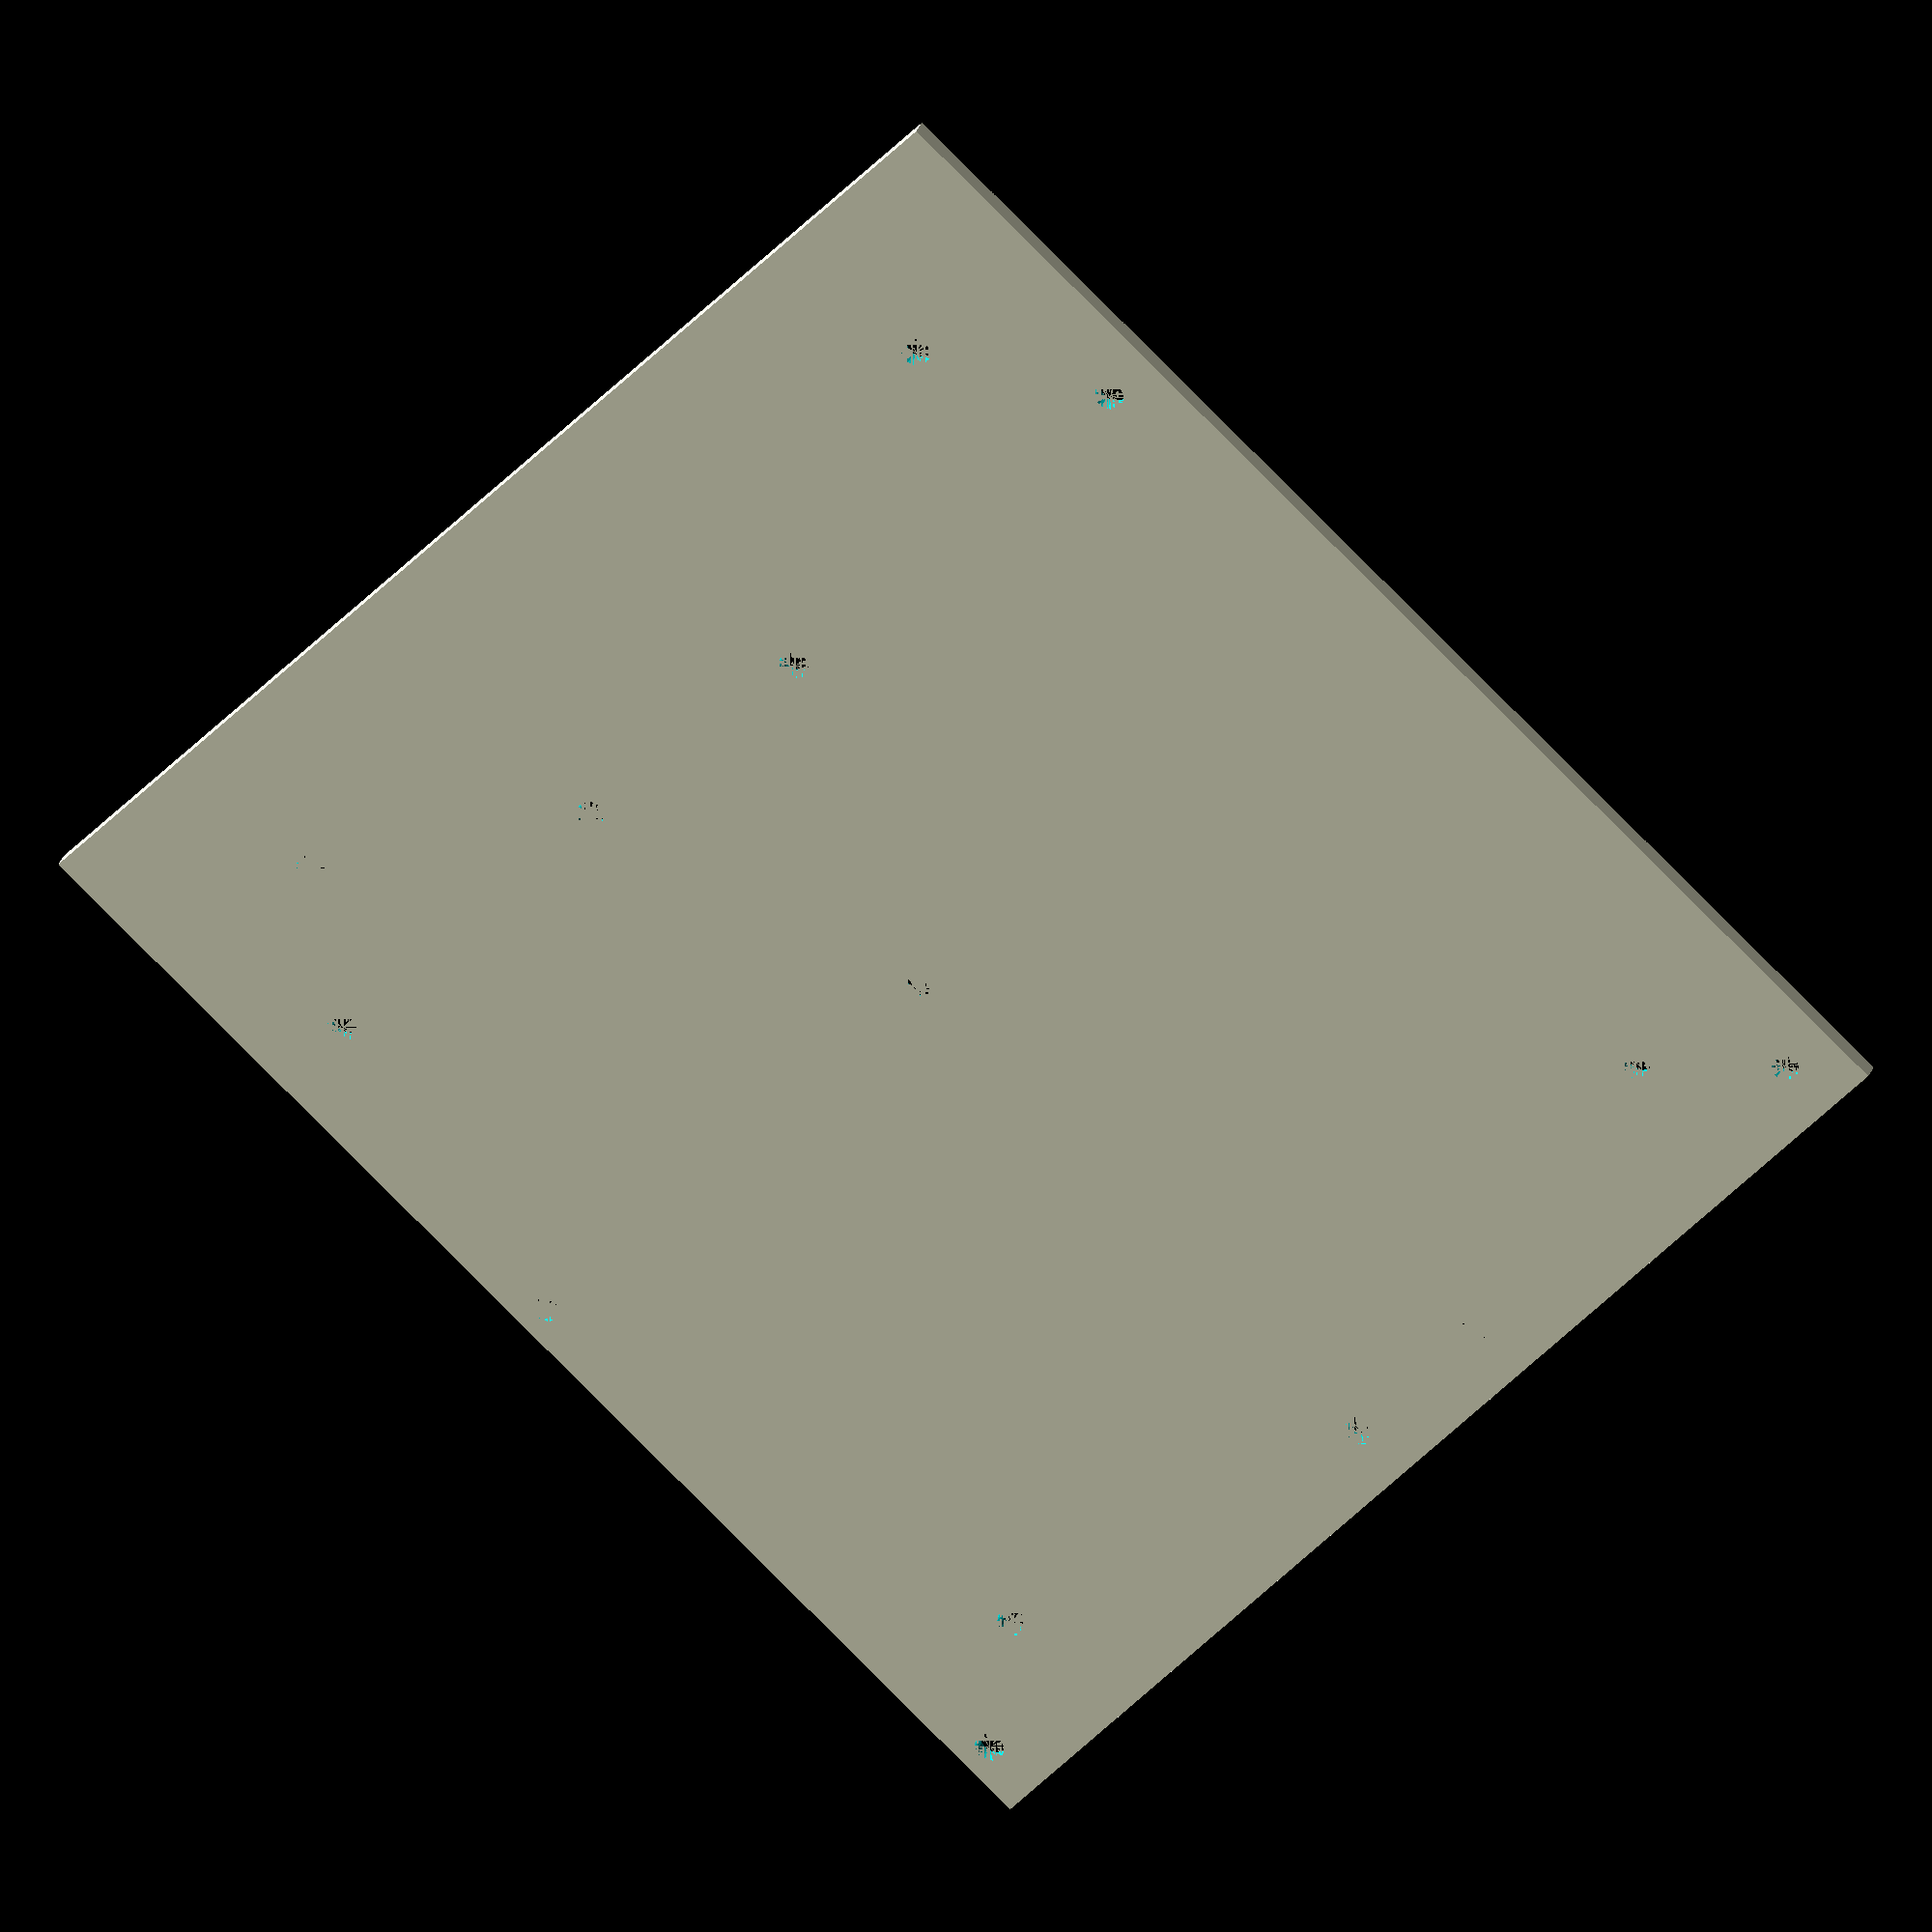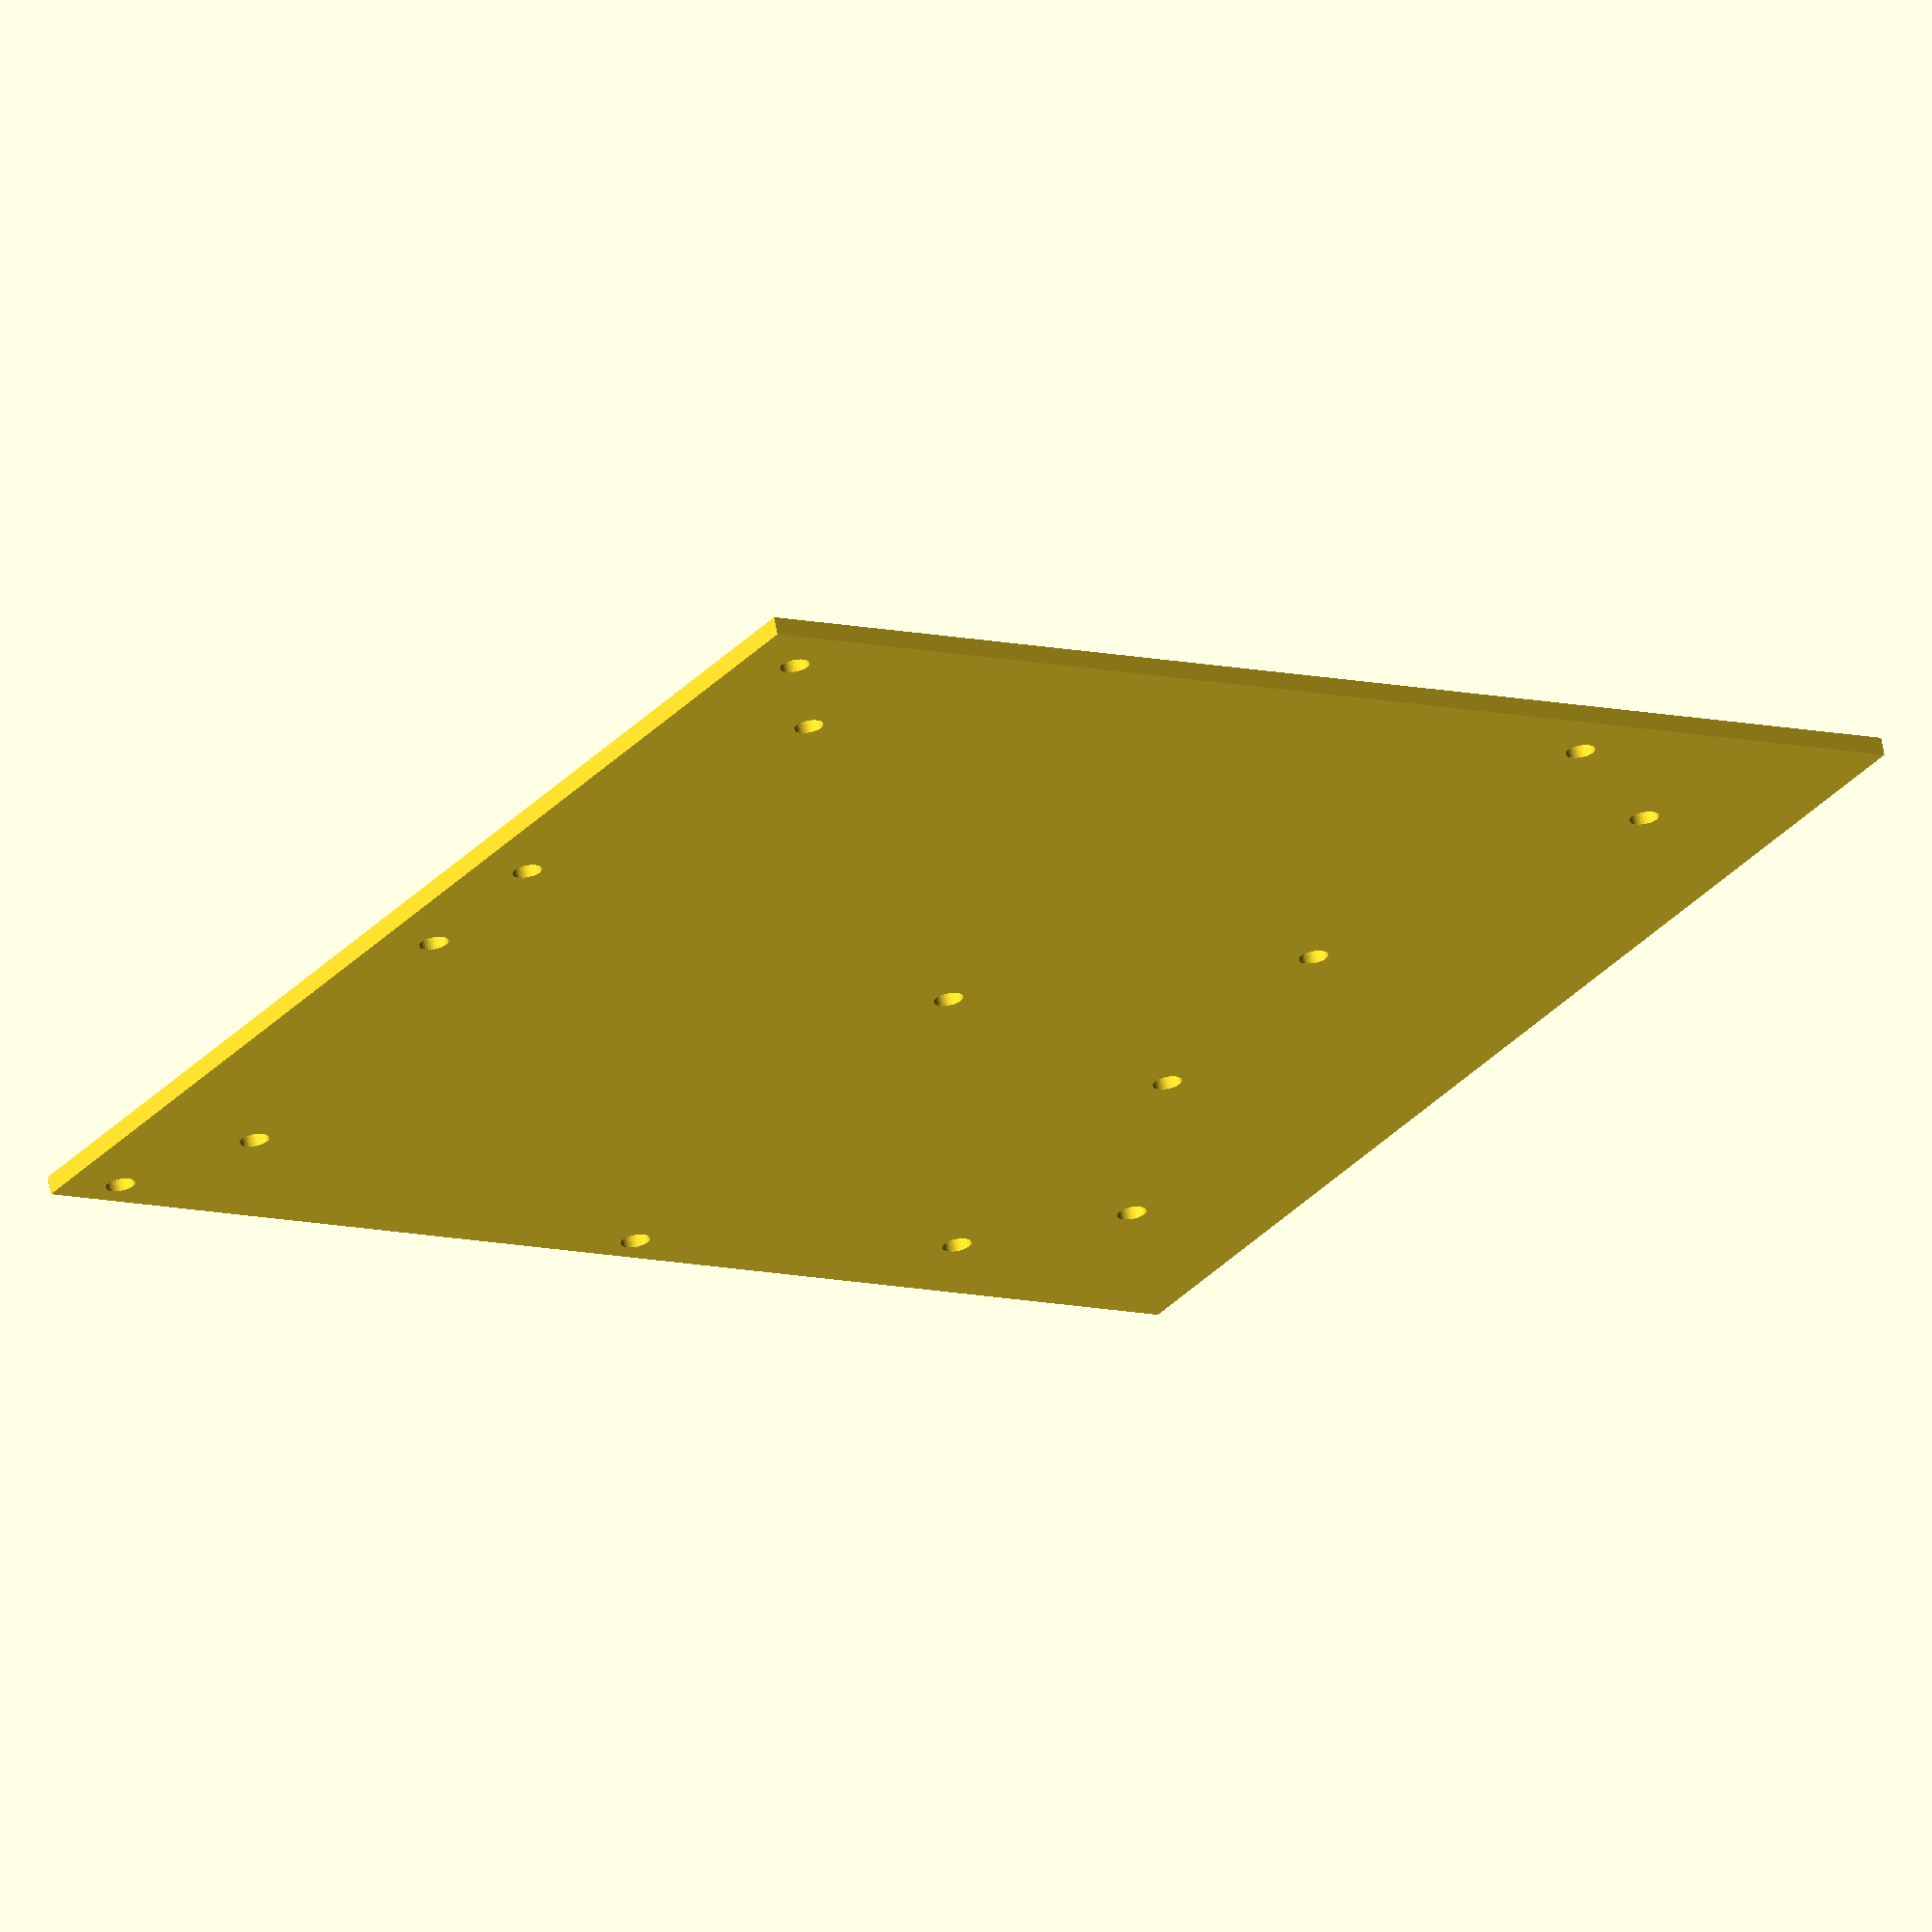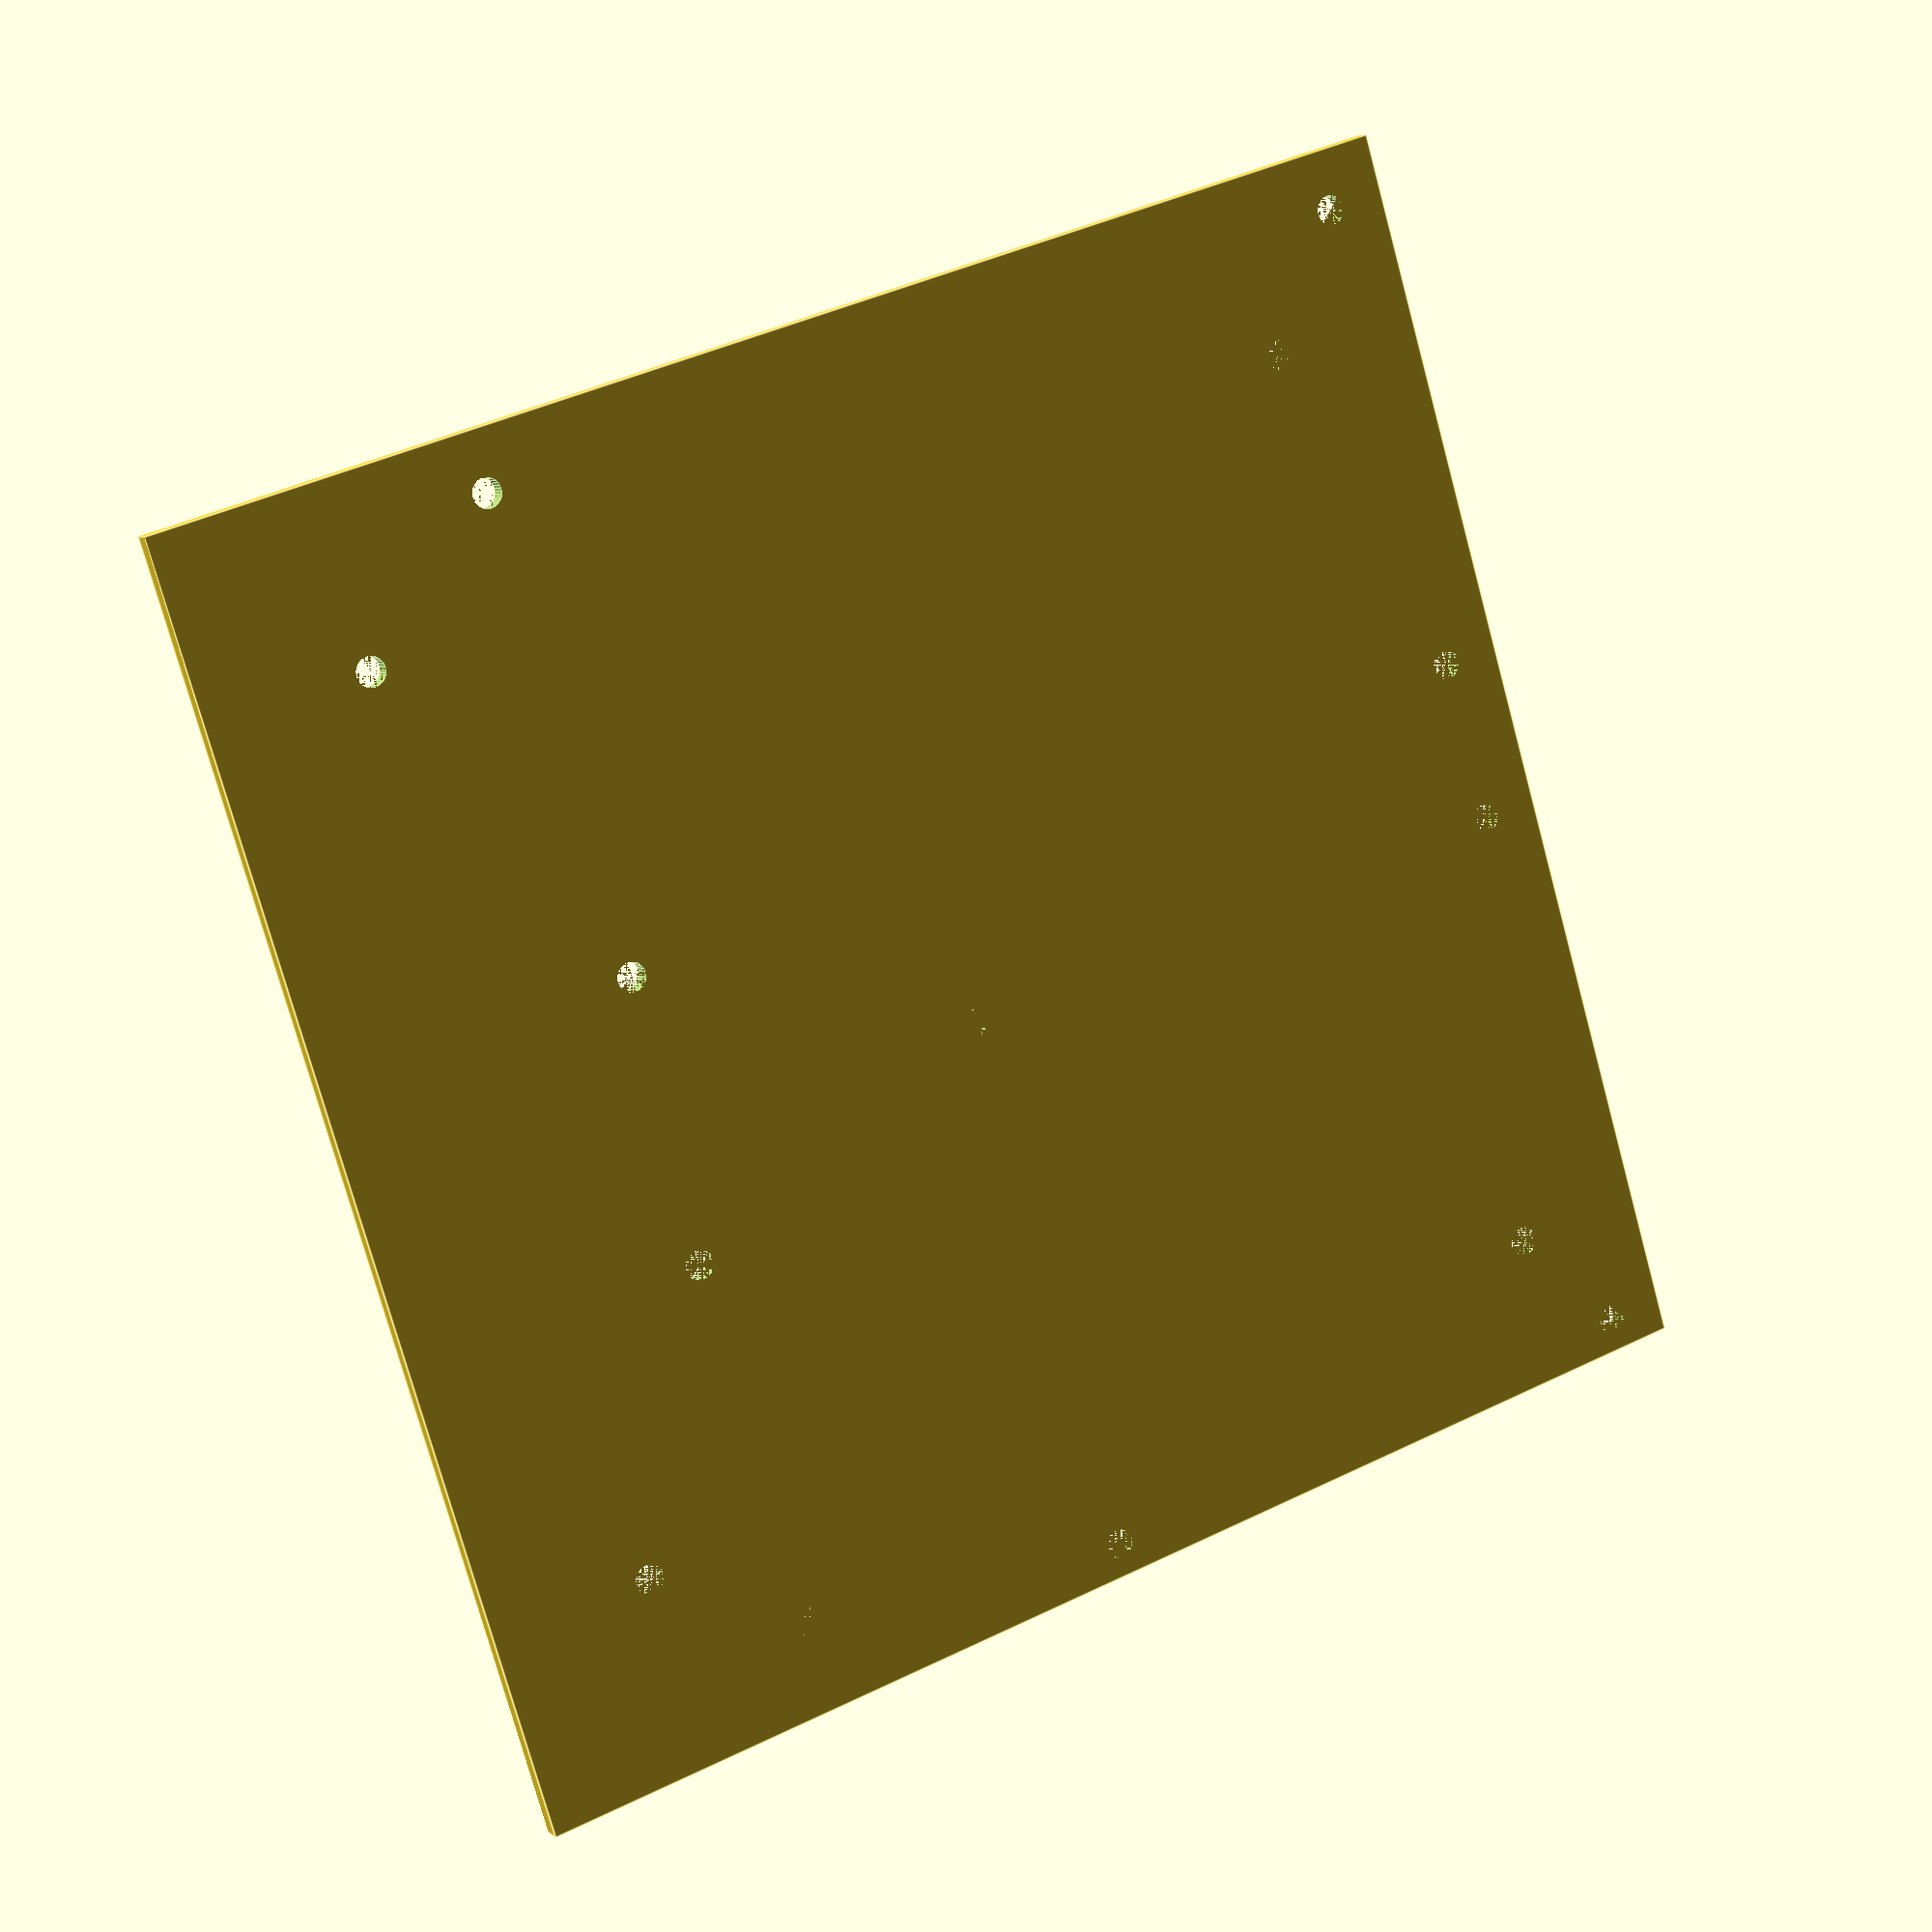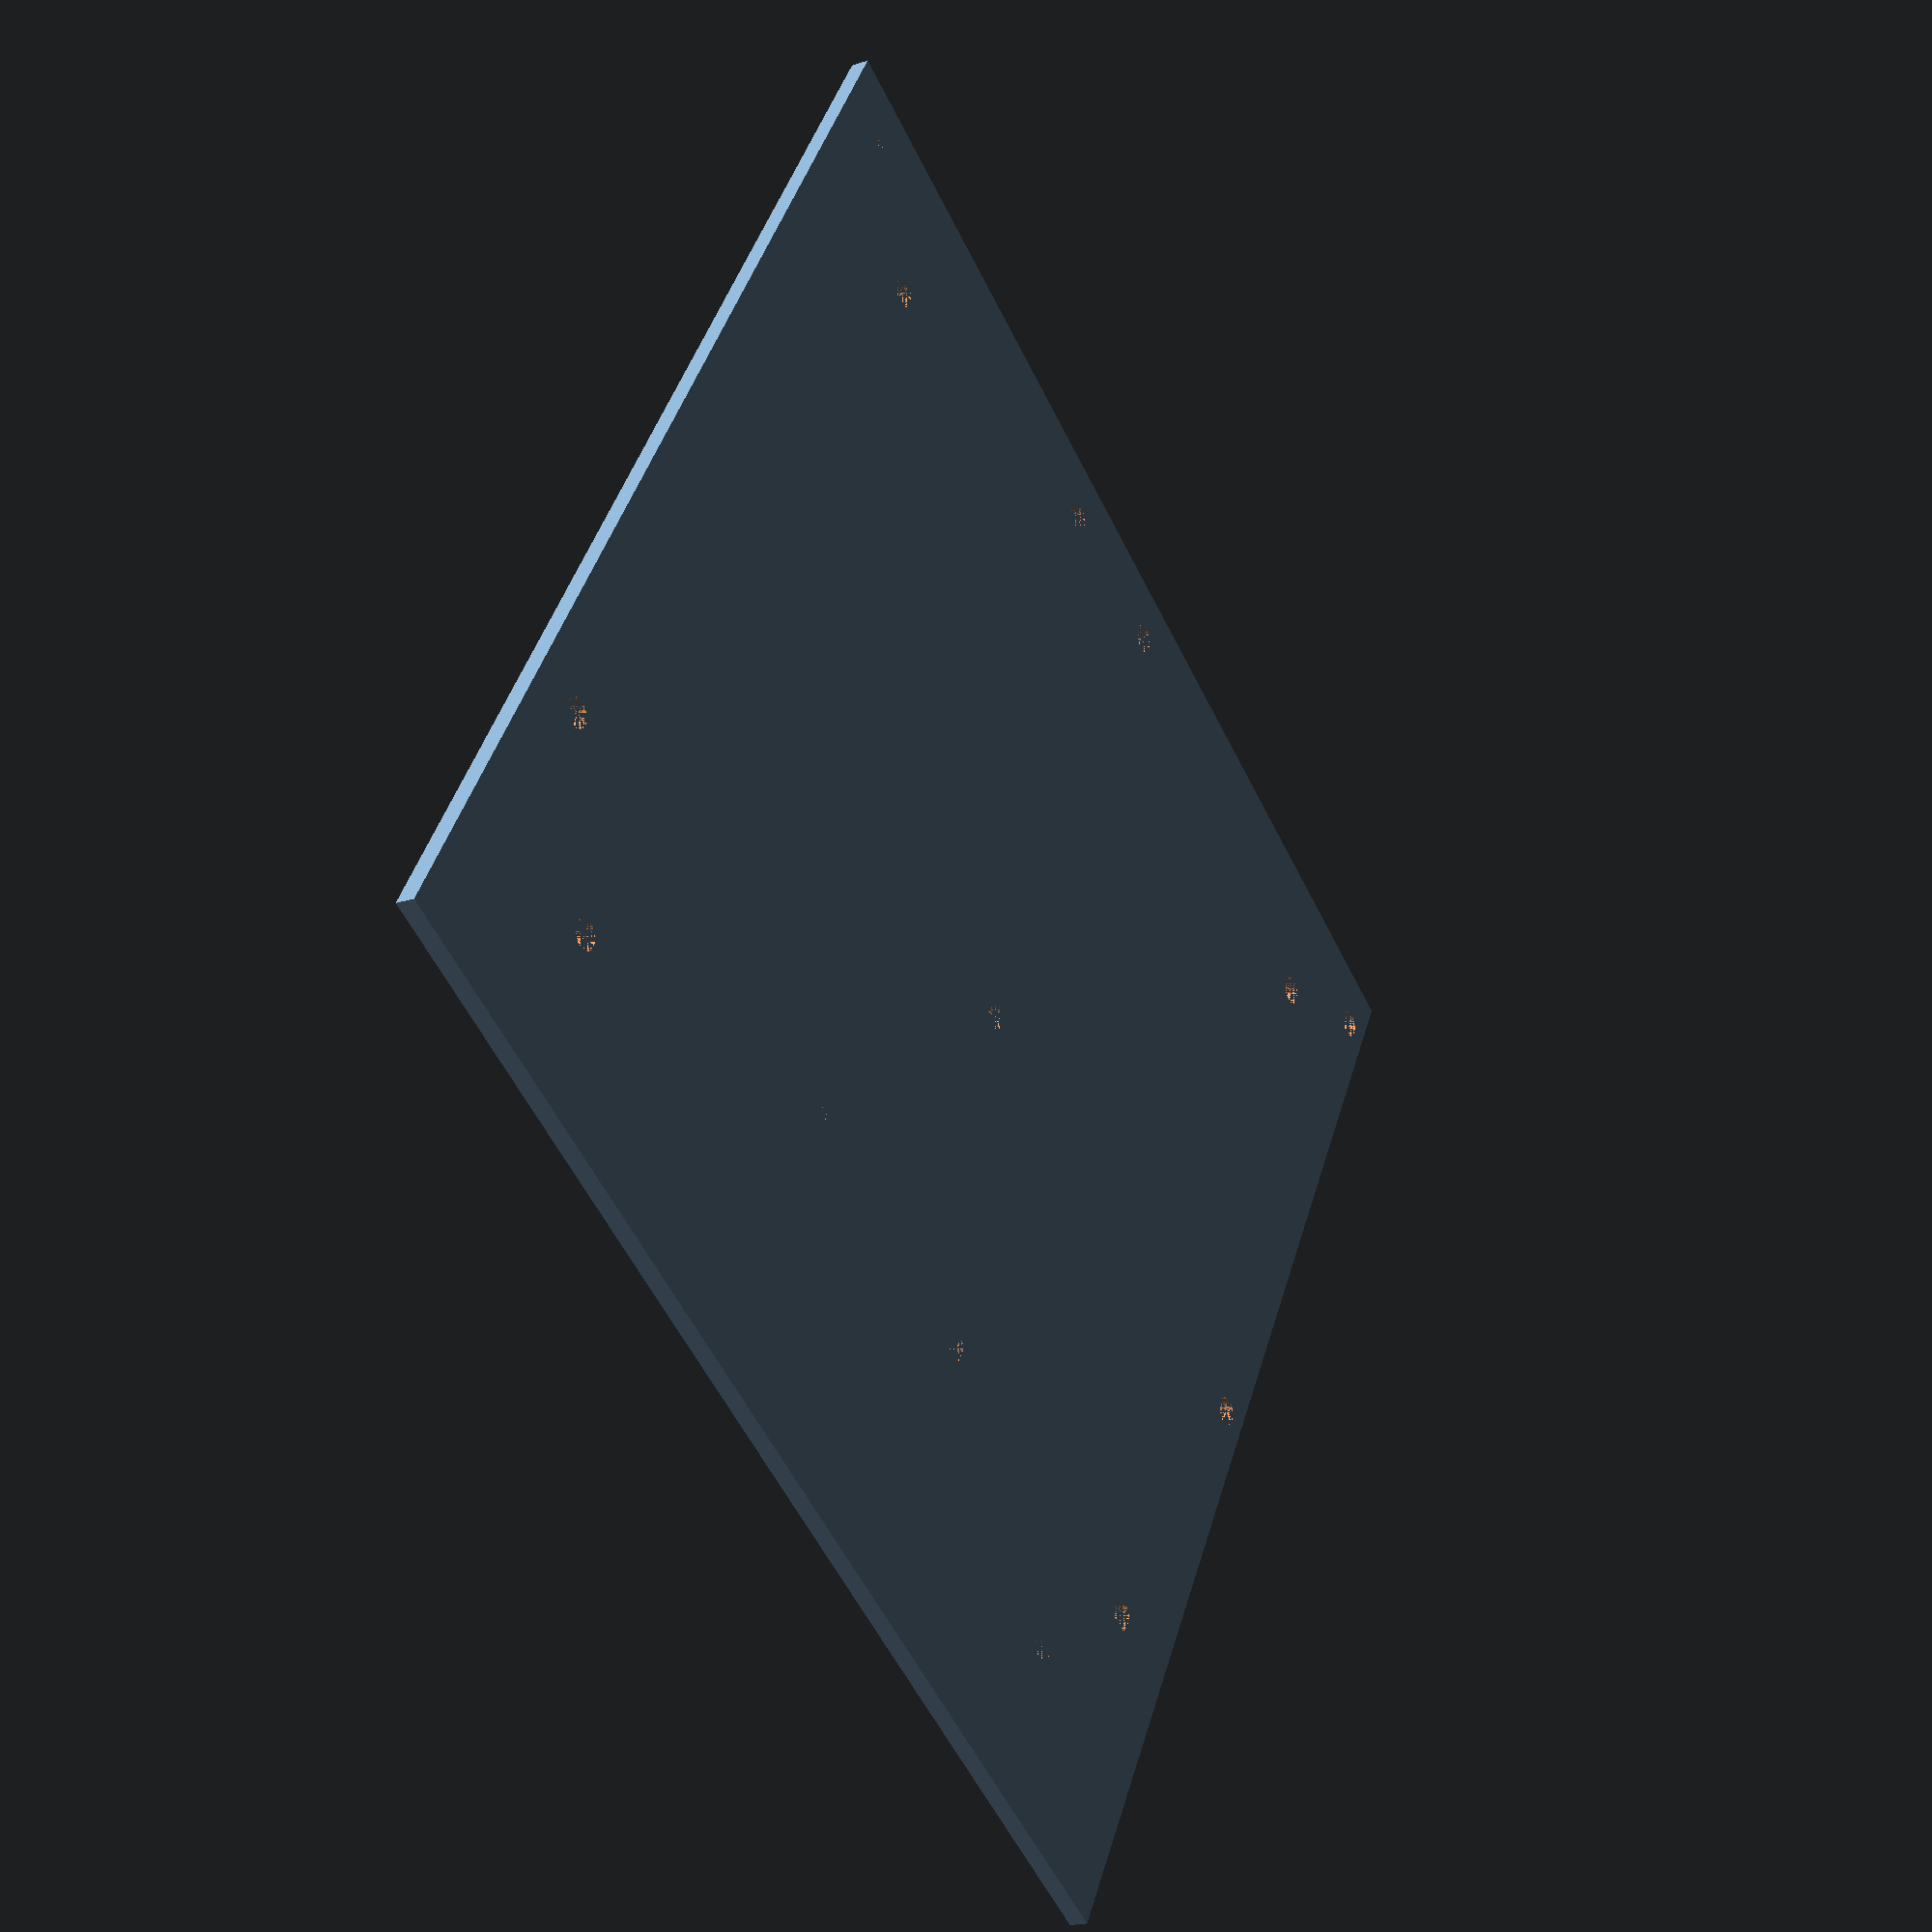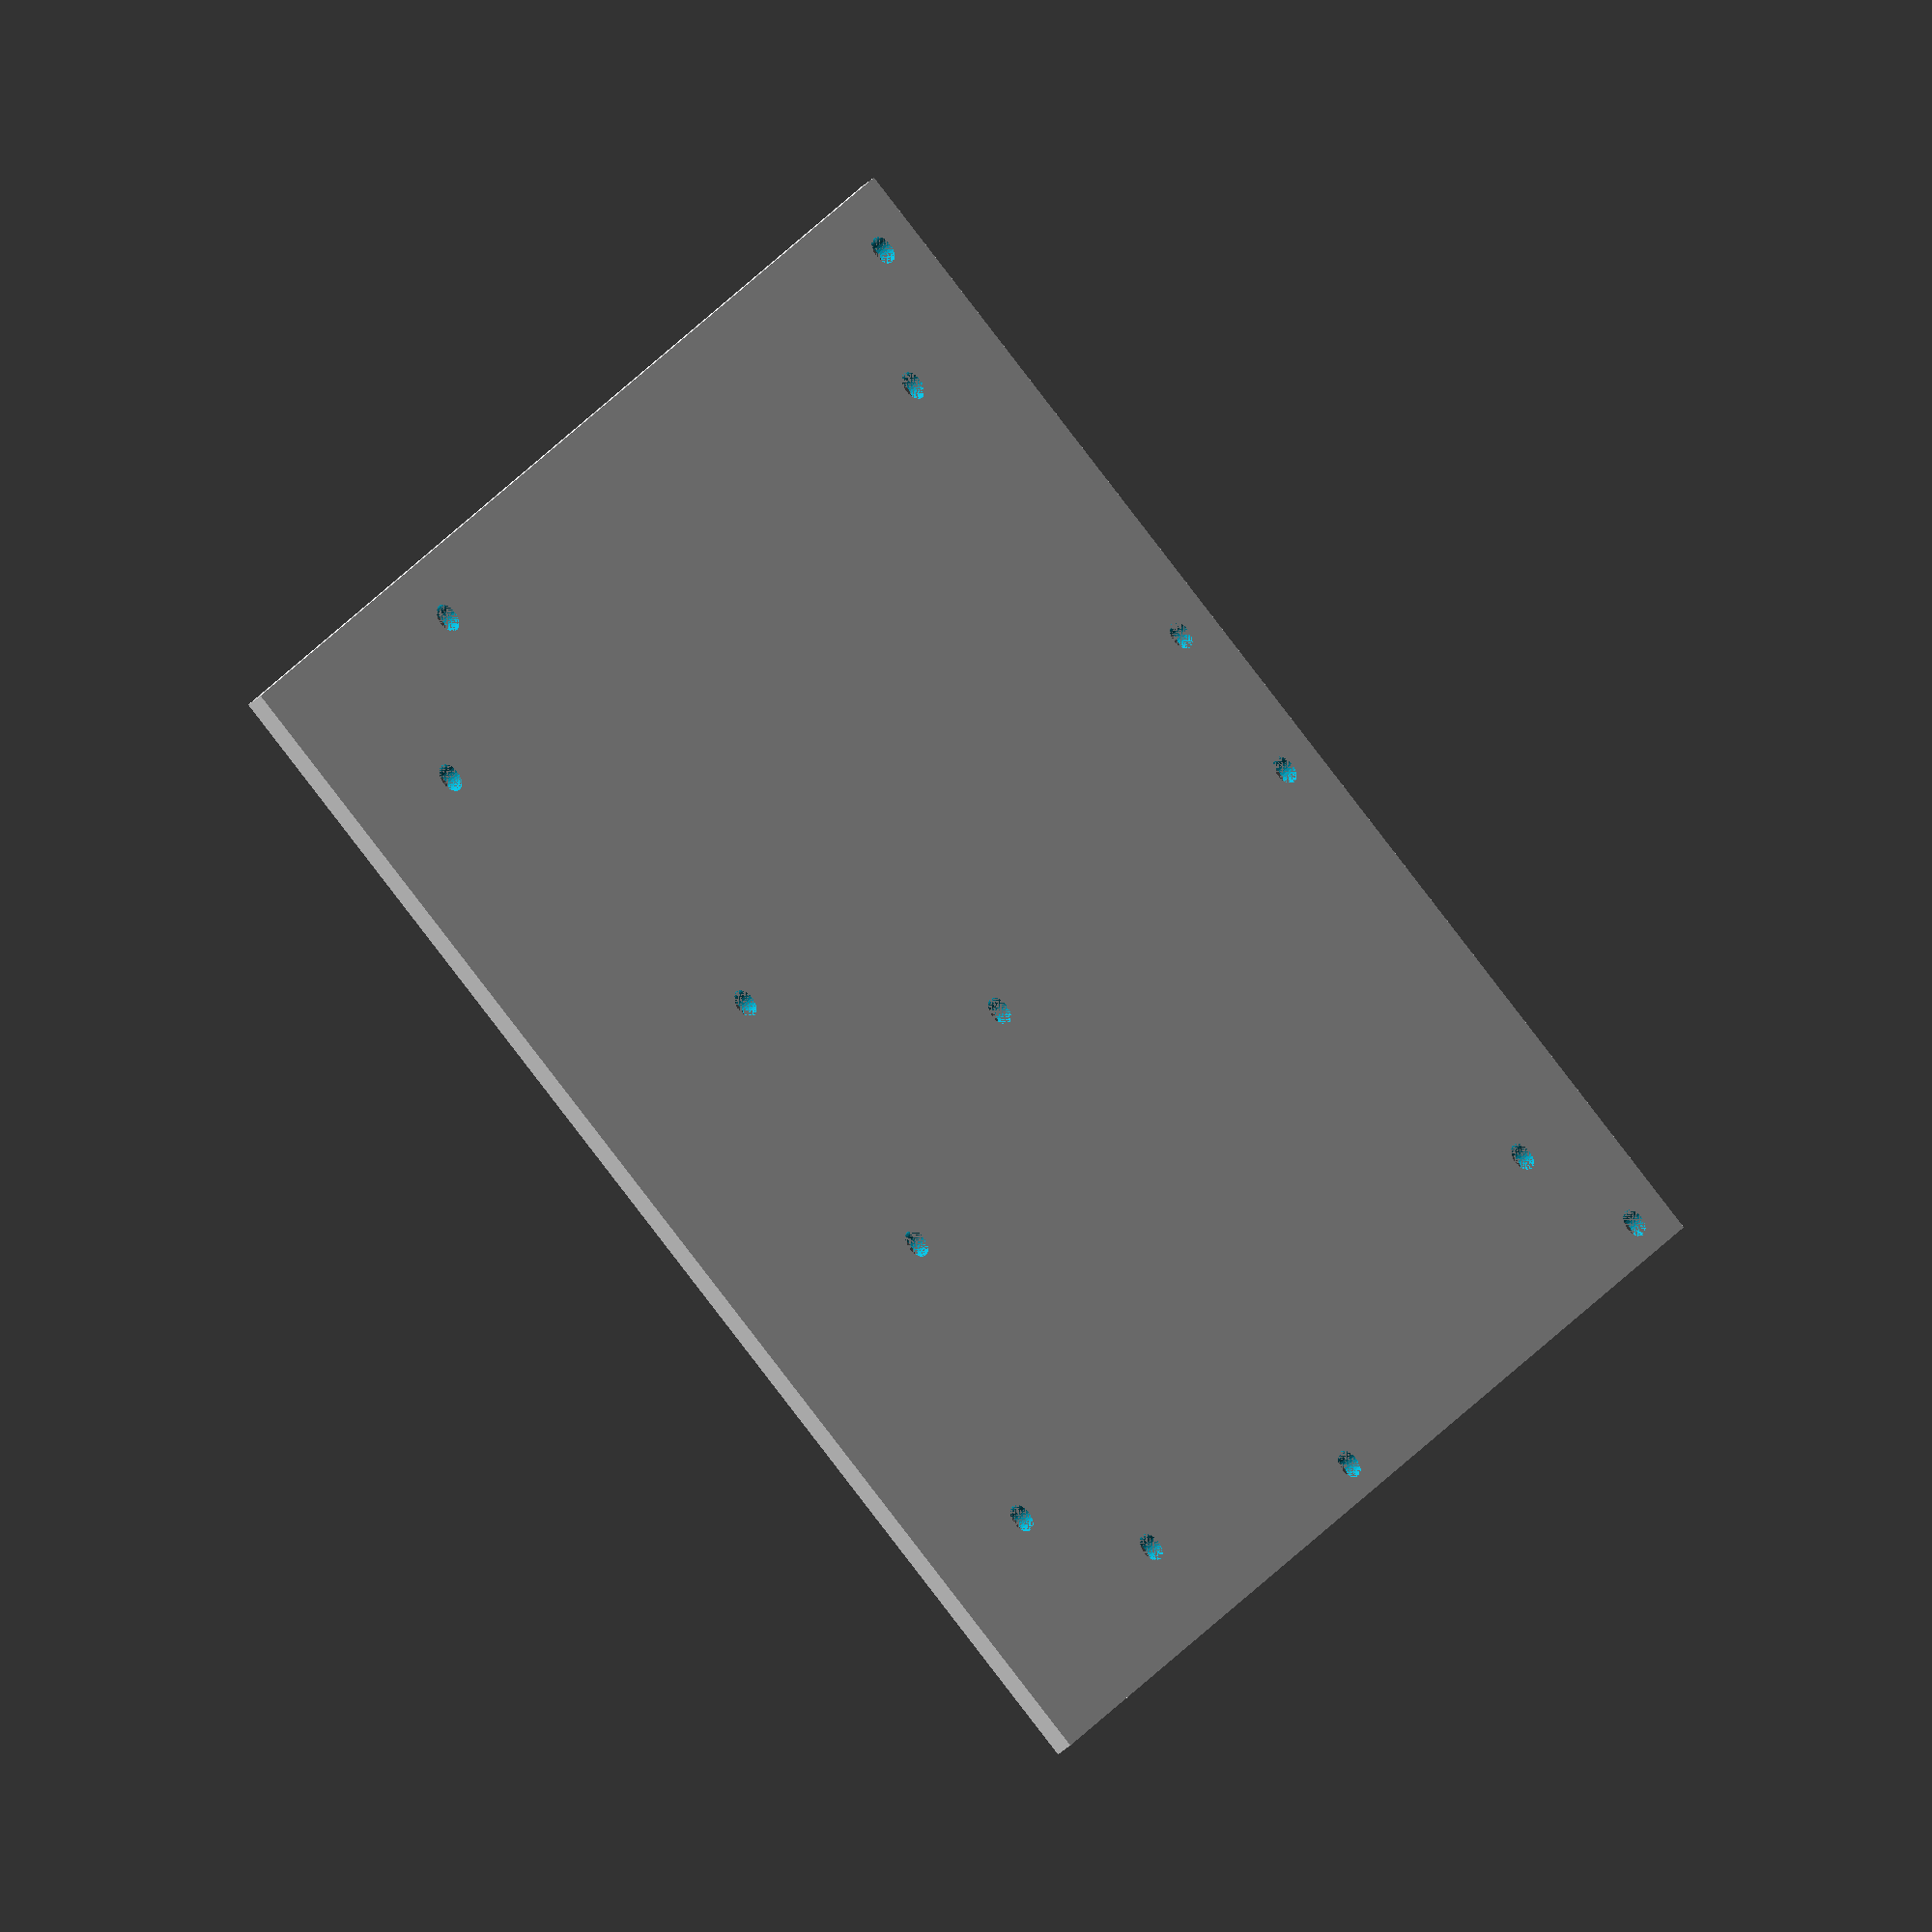
<openscad>
// Set "resolution" of cylinders so it isn't low poly
$fn=32;

holes = [
    [ 6.5,  6.6 ],  // RelayHole1
    [ 58,   6.5 ],  // RelayHole2
    [ 6.5, 108.1],  // RelayHole3
    [ 58,  108.1],  // RelayHole4

    [76,  6.5 ],  // ESPHole1
    [136.5, 6.5 ],  // ESPHole2
    [76,  73 ],  // ESPHole3
    [136.5, 73 ],  // ESPHole4

    [89.1, 110],  // MeanwellHole1
    [129.7, 110],  // MeanwellHole2

    [19.5,  17.1 ],  // OriginalMountHole1
    [123.5, 15.1 ],  // OriginalMountHole2
    [19.6, 125.1],   // OriginalMountHole4
    [118.5, 125.1]    // OriginalMountHole5
];

hole_diameter = 3.2; // M3

base_thickness = 2;

base_length = 140.2;
base_width  = 143;


difference() {
    cube([base_length, base_width, base_thickness]);

    for (i = [0 : len(holes)-1]) {
		h = holes[i];

        translate([h[0],
                   h[1],
                   0])
        {
            cylinder(d=hole_diameter, h=base_thickness + 0.2, $fa=100);
        }
    }
}

</openscad>
<views>
elev=331.6 azim=47.4 roll=197.1 proj=o view=wireframe
elev=113.6 azim=303.8 roll=190.1 proj=o view=wireframe
elev=173.8 azim=287.1 roll=26.4 proj=p view=edges
elev=200.2 azim=328.7 roll=59.5 proj=p view=solid
elev=38.8 azim=143.4 roll=139.5 proj=o view=solid
</views>
